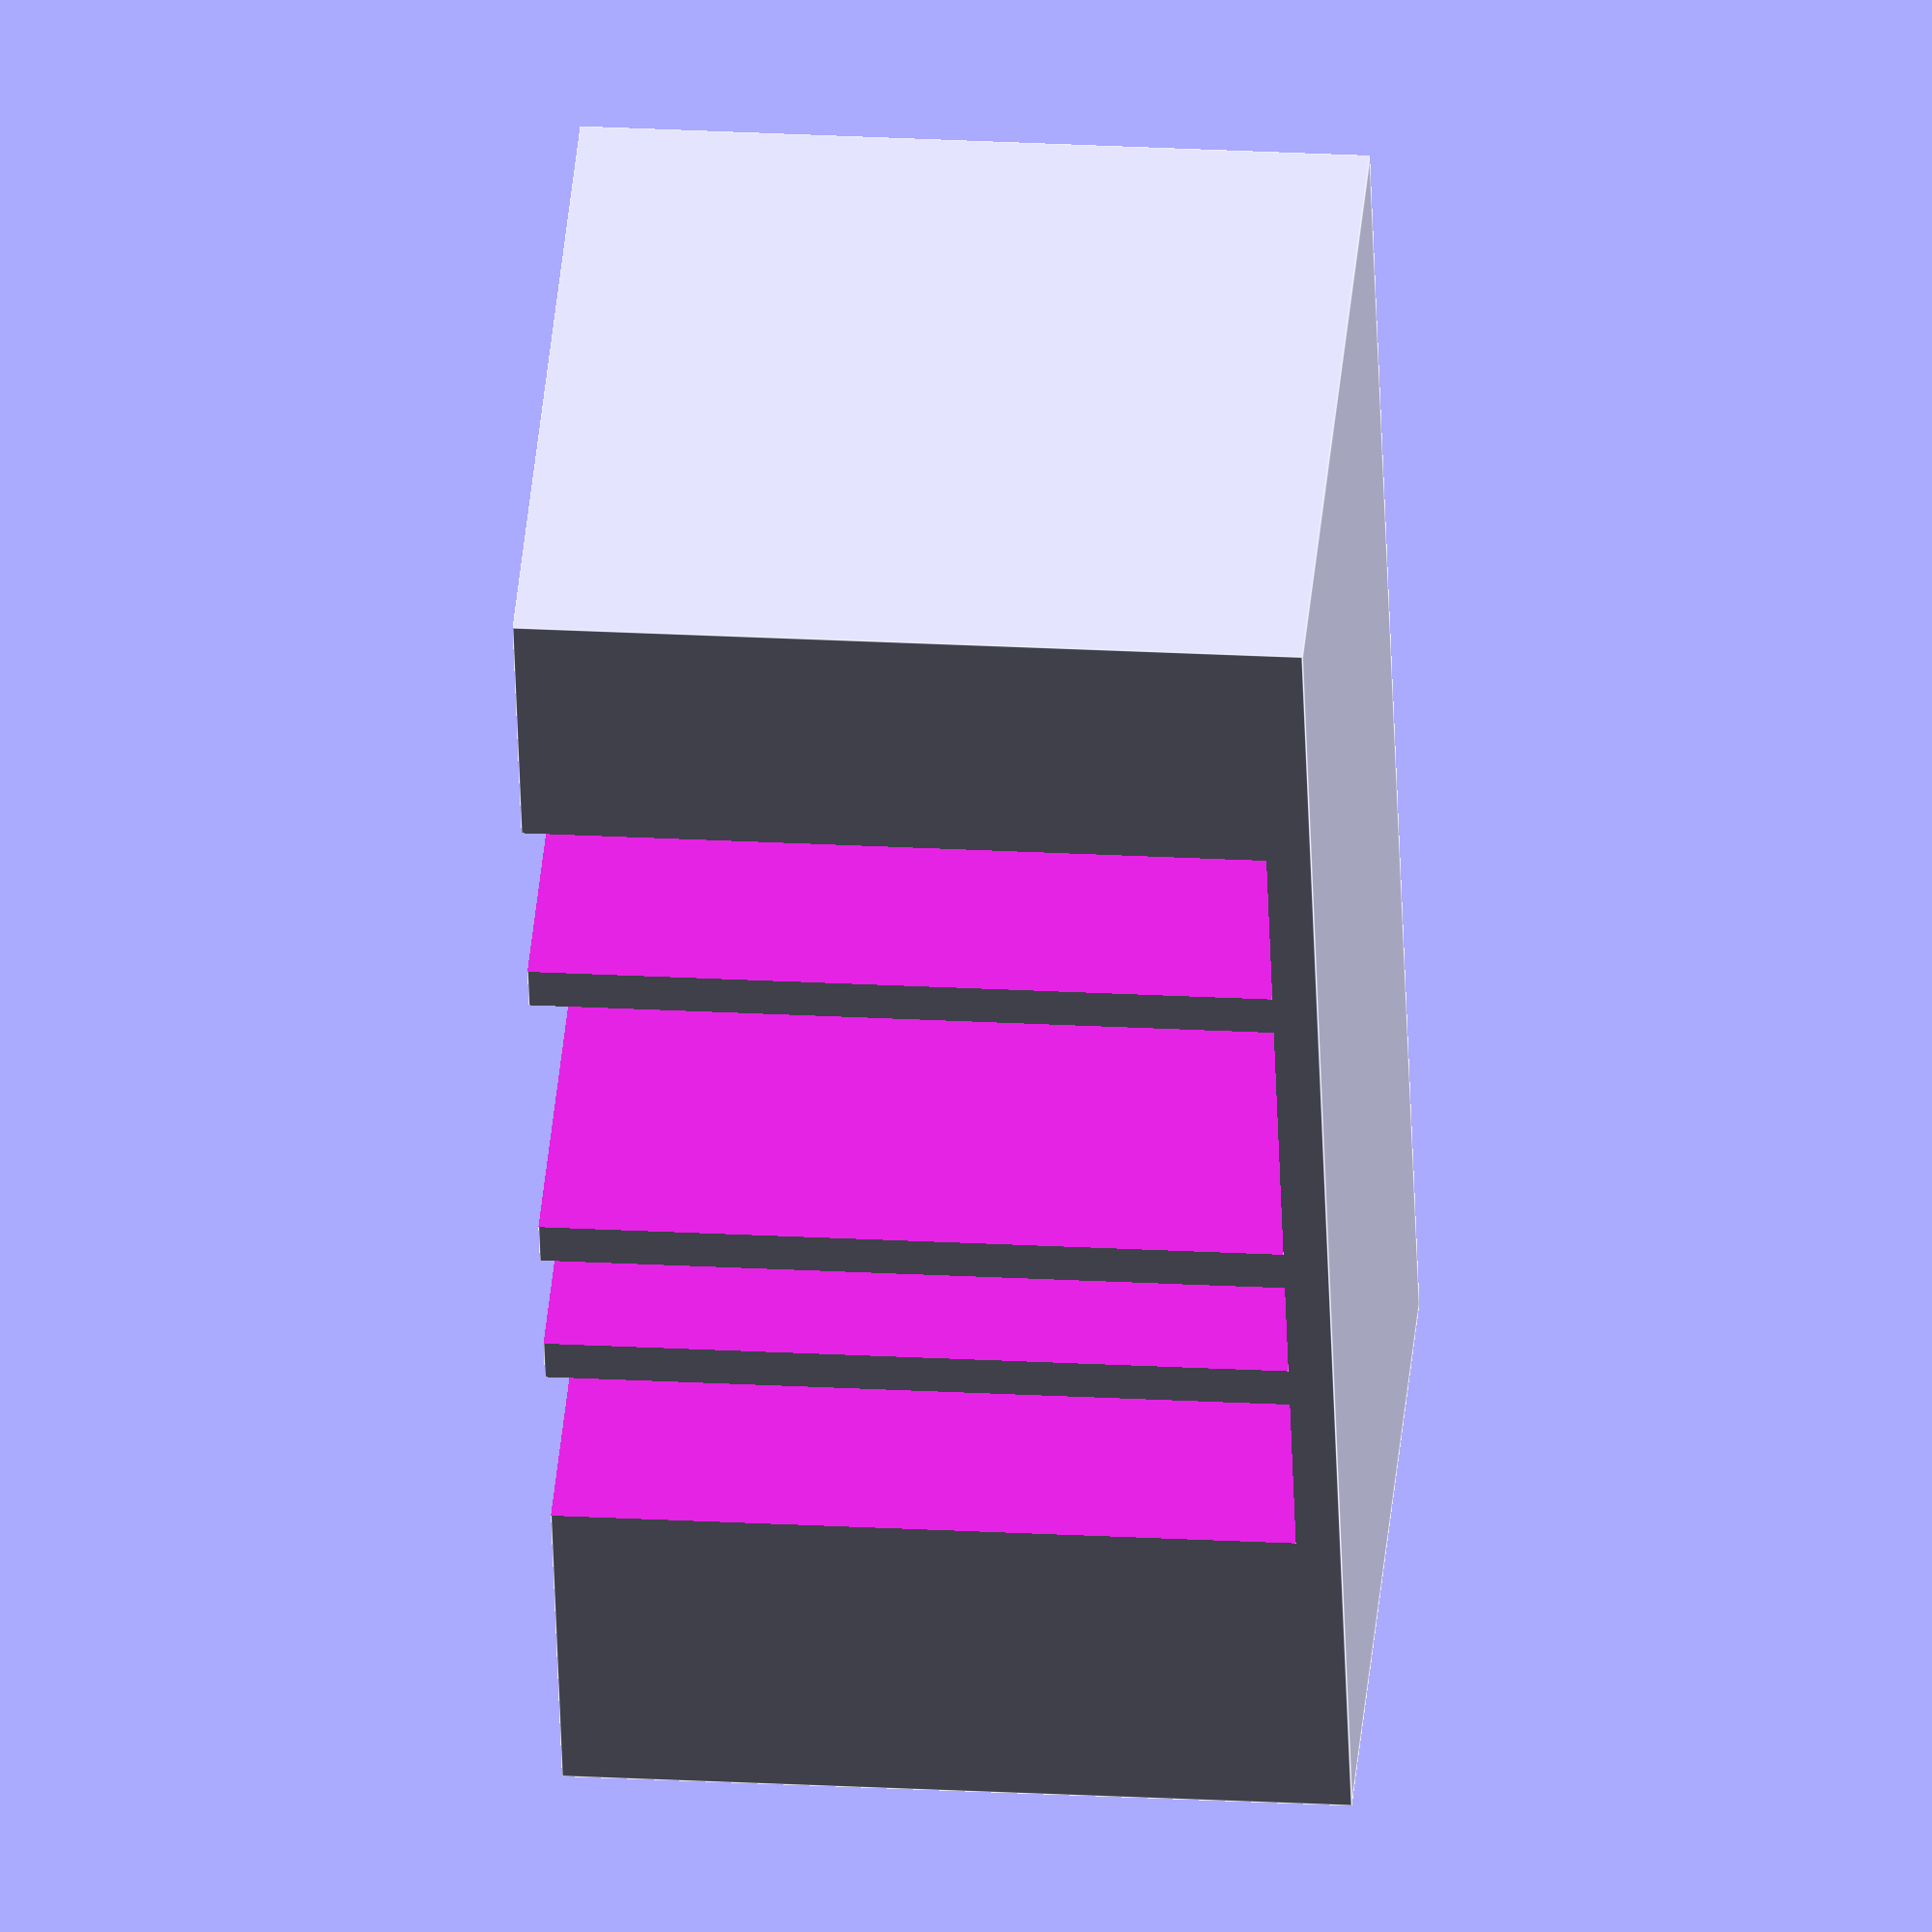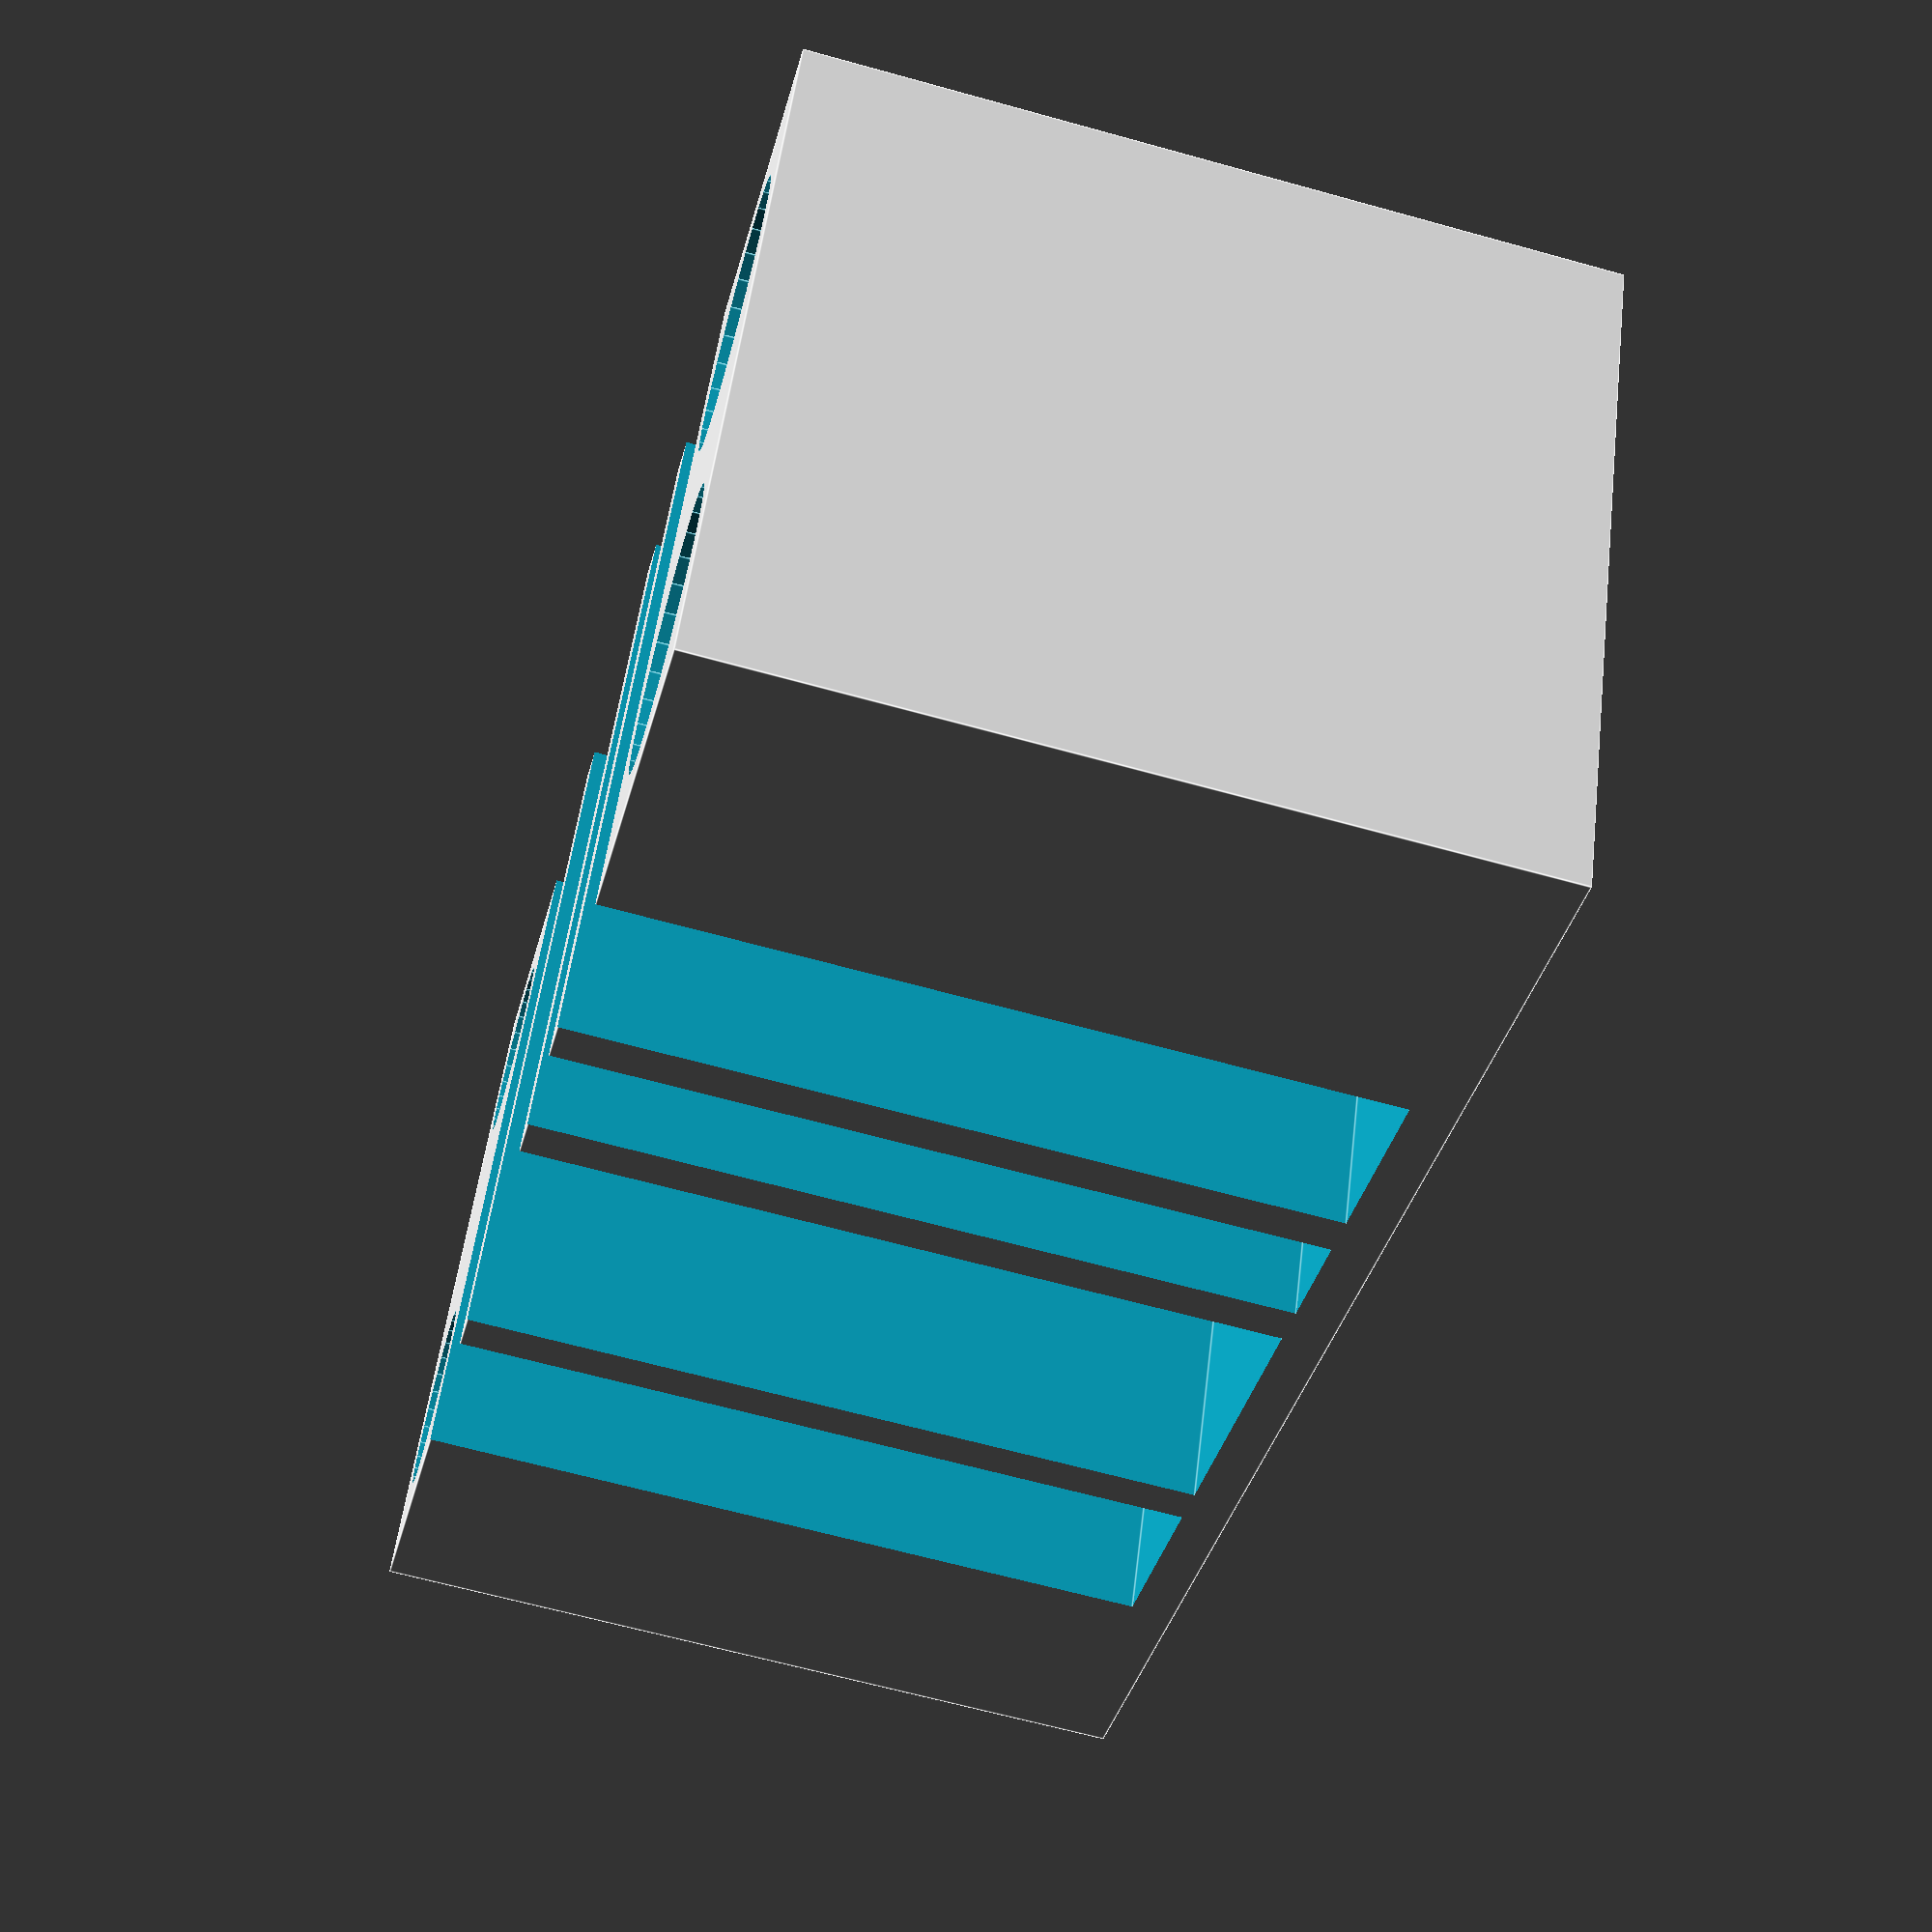
<openscad>
// Used to hold scrub brushes and sponges near the kitchen sink

totalLength = 100;
hole1Diameter = 25;
hole3Diameter = 35;
slotDepth = 100;
slot1Width = 25;
slot2Width = 40;
slot3Width = 15;
slot4Width = 25;
wallThickness = 6;
floorThickness = 6;
hole1x = wallThickness;
slot1x = hole1x + hole1Diameter + wallThickness;
slot2x = slot1x + slot1Width + wallThickness;
slot3x = slot2x + slot2Width + wallThickness;
slot4x = slot3x + slot3Width + wallThickness;
hole3x = slot4x + slot4Width + wallThickness;
totalWidth = hole3x + hole3Diameter + wallThickness;
overcut = 1;

difference() {
    cube([totalWidth, totalLength, floorThickness + slotDepth]);

    // left holes
    translate([hole1x + hole1Diameter/2, wallThickness + hole1Diameter/2, floorThickness])
        cylinder(d=hole1Diameter, h=slotDepth + overcut);
    translate([hole1x + hole1Diameter/2, totalLength - wallThickness - hole1Diameter/2, floorThickness])
        cylinder(d=hole1Diameter, h=slotDepth + overcut);

    // slot 1
    translate([slot1x, -overcut, floorThickness])
        cube([slot1Width, totalLength + 2*overcut, slotDepth + overcut]);

    // slot 2
    translate([slot2x, -overcut, floorThickness])
        cube([slot2Width, totalLength + 2*overcut, slotDepth + overcut]);

    // slot 3
    translate([slot3x, -overcut, floorThickness])
        cube([slot3Width, totalLength + 2*overcut, slotDepth + overcut]);

    // slot 4
    translate([slot4x, -overcut, floorThickness])
        cube([slot4Width, totalLength + 2*overcut, slotDepth + overcut]);

    // right holes
    translate([hole3x + hole3Diameter/2, wallThickness + hole3Diameter/2, floorThickness])
        cylinder(d=hole3Diameter, h=slotDepth + overcut);
    translate([hole3x + hole3Diameter/2, totalLength - wallThickness - hole3Diameter/2, floorThickness])
        cylinder(d=hole3Diameter, h=slotDepth + overcut);
};

</openscad>
<views>
elev=157.3 azim=289.5 roll=84.5 proj=o view=edges
elev=244.3 azim=206.4 roll=105.7 proj=p view=edges
</views>
